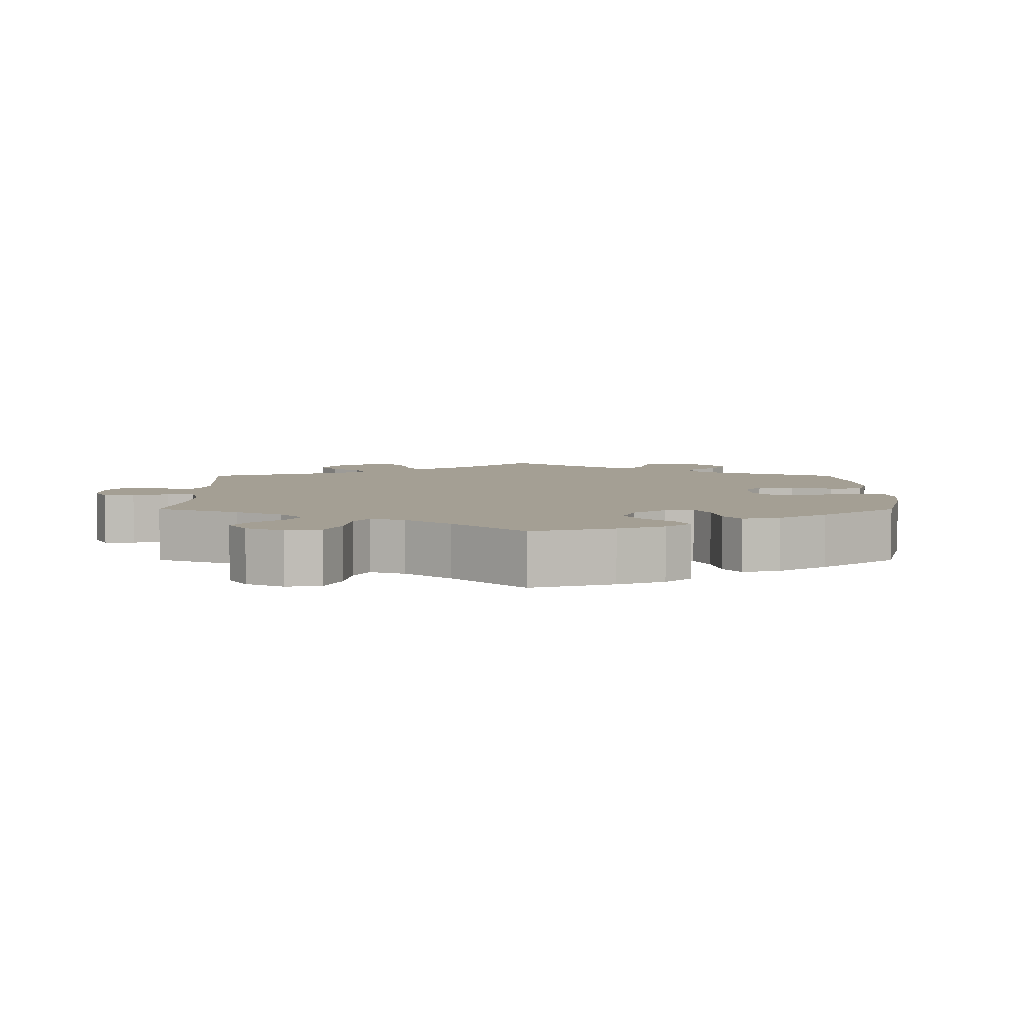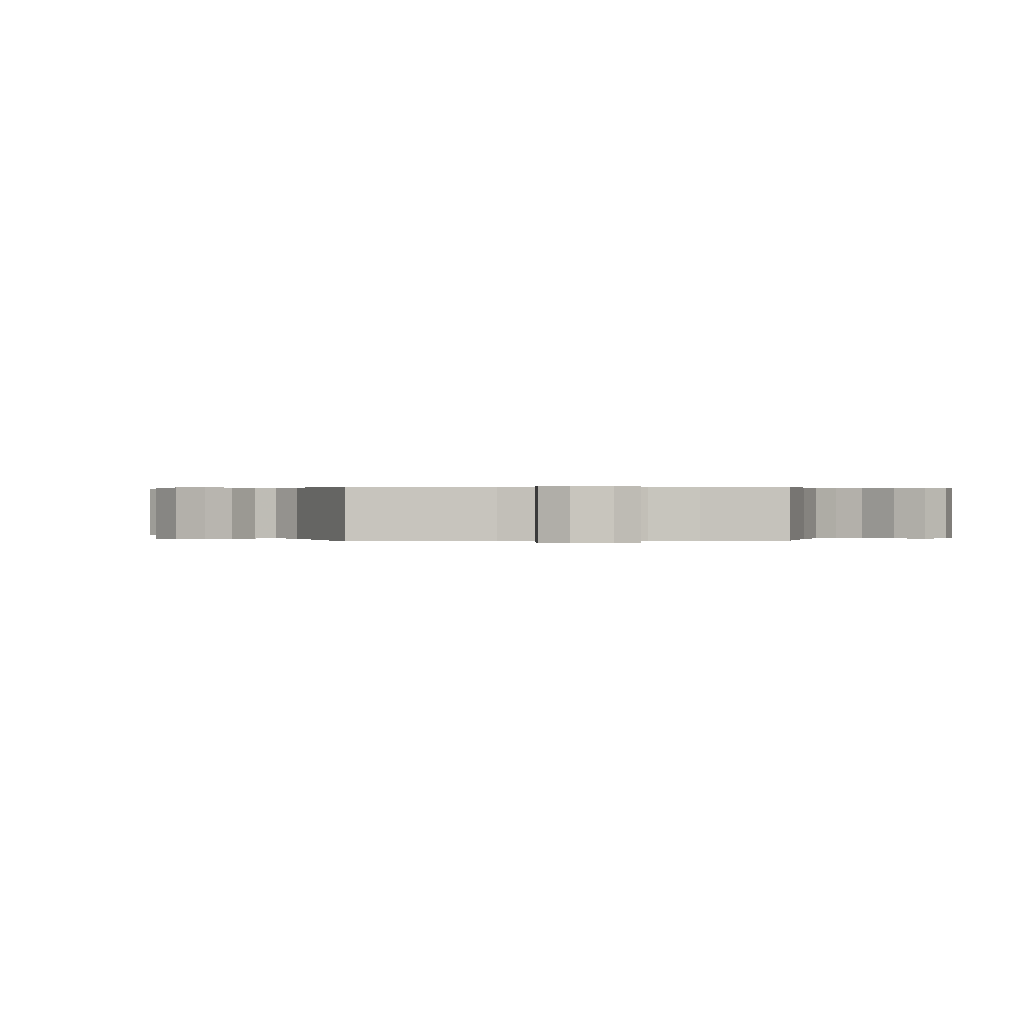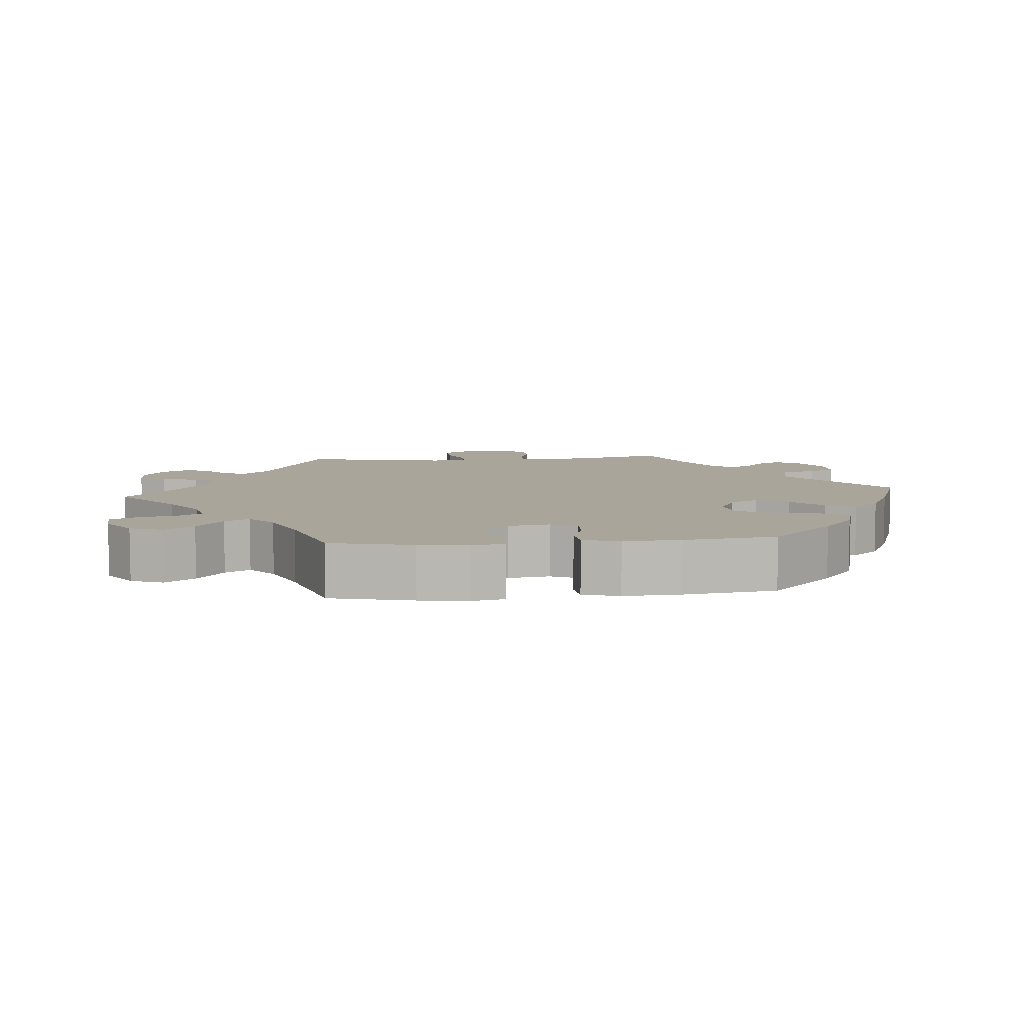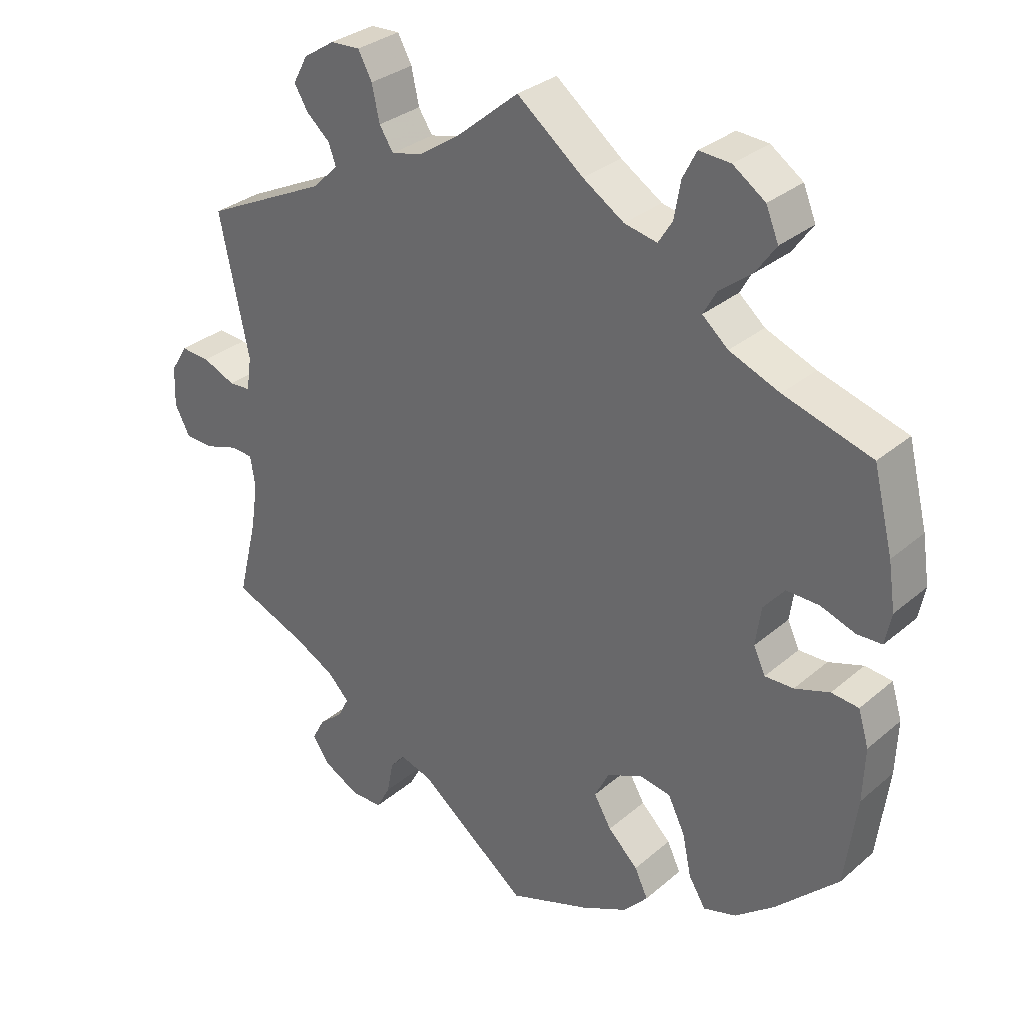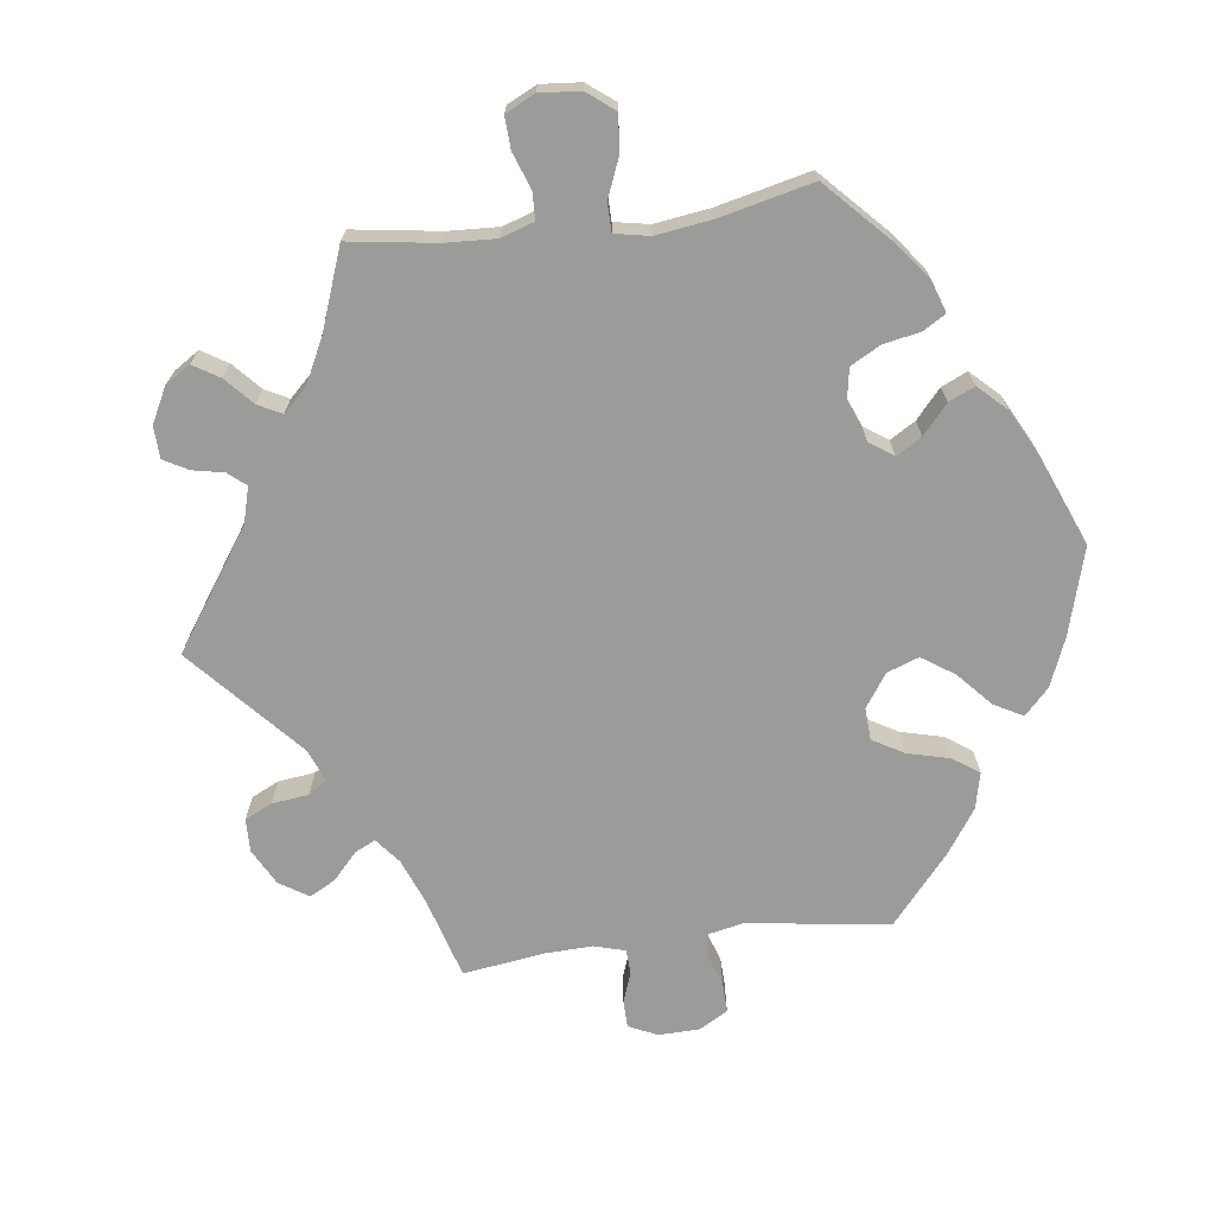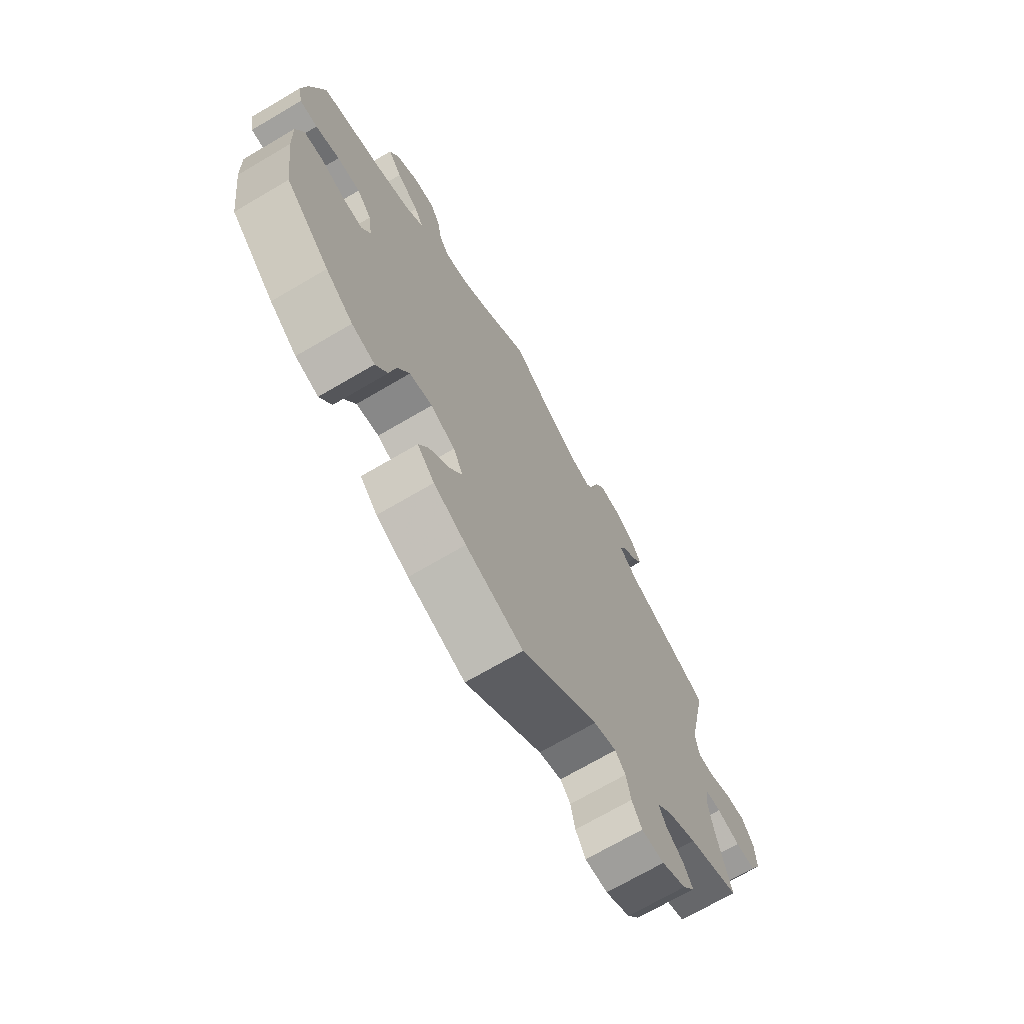
<metadata>
{"format":"obj","ext":"obj","renderer":"f3d","projection":"perspective","resolution":1024,"background":"white","views":[{"elev":5.5,"azim":60.0,"up":"+Y"},{"elev":0.3,"azim":-35.1,"up":"+Y"},{"elev":7.5,"azim":84.3,"up":"+Y"},{"elev":31.2,"azim":39.9,"up":"+Z"},{"elev":-69.6,"azim":37.3,"up":"+Y"},{"elev":-70.8,"azim":120.4,"up":"+Z"}]}
</metadata>
<code>
v -0.157 0.07 -0.456
v -0.203 0.07 -0.441
v -0.224 0.07 -0.466
v -0.233 0.07 -0.513
v -0.253 0.07 -0.55
v -0.299 0.07 -0.55
v -0.349 0.07 -0.523
v -0.374 0.07 -0.487
v -0.356 0.07 -0.454
v -0.321 0.07 -0.424
v -0.306 0.07 -0.394
v -0.337 0.07 -0.362
v -0.396 0.07 -0.331
v -0.501 0.07 -0.289
v -0.473 0.07 -0.175
v -0.463 0.07 -0.108
v -0.47 0.07 -0.064
v -0.502 0.07 -0.062
v -0.549 0.07 -0.077
v -0.59 0.07 -0.076
v -0.612 0.07 -0.034
v -0.61 0.07 0.023
v -0.586 0.07 0.062
v -0.544 0.07 0.059
v -0.497 0.07 0.039
v -0.466 0.07 0.041
v -0.459 0.07 0.089
v -0.501 0.07 0.289
v -0.324 0.07 0.374
v -0.287 0.07 0.41
v -0.298 0.07 0.44
v -0.331 0.07 0.469
v -0.351 0.07 0.502
v -0.33 0.07 0.541
v -0.285 0.07 0.57
v -0.243 0.07 0.572
v -0.223 0.07 0.535
v -0.212 0.07 0.485
v -0.192 0.07 0.454
v -0.147 0.07 0.465
v -0.09 0.07 0.503
v 0 0.07 0.578
v 0.095 0.07 0.503
v 0.154 0.07 0.465
v 0.201 0.07 0.455
v 0.221 0.07 0.487
v 0.23 0.07 0.539
v 0.25 0.07 0.578
v 0.295 0.07 0.575
v 0.341 0.07 0.543
v 0.359 0.07 0.499
v 0.33 0.07 0.458
v 0.284 0.07 0.422
v 0.265 0.07 0.388
v 0.302 0.07 0.356
v 0.374 0.07 0.327
v 0.5 0.07 0.289
v 0.528 0.07 0.176
v 0.538 0.07 0.109
v 0.529 0.07 0.064
v 0.493 0.07 0.063
v 0.444 0.07 0.08
v 0.397 0.07 0.081
v 0.367 0.07 0.045
v 0.359 0.07 -0.011
v 0.376 0.07 -0.047
v 0.417 0.07 -0.046
v 0.467 0.07 -0.029
v 0.506 0.07 -0.033
v 0.521 0.07 -0.083
v 0.518 0.07 -0.16
v 0.501 0.07 -0.288
v 0.411 0.07 -0.376
v 0.355 0.07 -0.42
v 0.308 0.07 -0.434
v 0.284 0.07 -0.395
v 0.271 0.07 -0.334
v 0.247 0.07 -0.285
v 0.201 0.07 -0.277
v 0.151 0.07 -0.301
v 0.131 0.07 -0.341
v 0.156 0.07 -0.384
v 0.199 0.07 -0.426
v 0.218 0.07 -0.466
v 0.183 0.07 -0.504
v 0.117 0.07 -0.536
v 0 0.07 -0.578
v -0.157 0 -0.456
v -0.203 0 -0.441
v -0.224 0 -0.466
v -0.233 0 -0.513
v -0.253 0 -0.55
v -0.299 0 -0.55
v -0.349 0 -0.523
v -0.374 0 -0.487
v -0.356 0 -0.454
v -0.321 0 -0.424
v -0.306 0 -0.394
v -0.337 0 -0.362
v -0.396 0 -0.331
v -0.501 0 -0.289
v -0.473 0 -0.175
v -0.463 0 -0.108
v -0.47 0 -0.064
v -0.502 0 -0.062
v -0.549 0 -0.077
v -0.59 0 -0.076
v -0.612 0 -0.034
v -0.61 0 0.023
v -0.586 0 0.062
v -0.544 0 0.059
v -0.497 0 0.039
v -0.466 0 0.041
v -0.459 0 0.089
v -0.501 0 0.289
v -0.324 0 0.374
v -0.287 0 0.41
v -0.298 0 0.44
v -0.331 0 0.469
v -0.351 0 0.502
v -0.33 0 0.541
v -0.285 0 0.57
v -0.243 0 0.572
v -0.223 0 0.535
v -0.212 0 0.485
v -0.192 0 0.454
v -0.147 0 0.465
v -0.09 0 0.503
v 0 0 0.578
v 0.095 0 0.503
v 0.154 0 0.465
v 0.201 0 0.455
v 0.221 0 0.487
v 0.23 0 0.539
v 0.25 0 0.578
v 0.295 0 0.575
v 0.341 0 0.543
v 0.359 0 0.499
v 0.33 0 0.458
v 0.284 0 0.422
v 0.265 0 0.388
v 0.302 0 0.356
v 0.374 0 0.327
v 0.5 0 0.289
v 0.528 0 0.176
v 0.538 0 0.109
v 0.529 0 0.064
v 0.493 0 0.063
v 0.444 0 0.08
v 0.397 0 0.081
v 0.367 0 0.045
v 0.359 0 -0.011
v 0.376 0 -0.047
v 0.417 0 -0.046
v 0.467 0 -0.029
v 0.506 0 -0.033
v 0.521 0 -0.083
v 0.518 0 -0.16
v 0.501 0 -0.288
v 0.411 0 -0.376
v 0.355 0 -0.42
v 0.308 0 -0.434
v 0.284 0 -0.395
v 0.271 0 -0.334
v 0.247 0 -0.285
v 0.201 0 -0.277
v 0.151 0 -0.301
v 0.131 0 -0.341
v 0.156 0 -0.384
v 0.199 0 -0.426
v 0.218 0 -0.466
v 0.183 0 -0.504
v 0.117 0 -0.536
v 0 0 -0.578
f 86 87 1
f 85 86 1 2
f 82 83 84 85
f 81 82 85 2
f 80 81 2
f 79 80 2
f 74 75 76 77
f 74 77 78
f 73 74 78
f 72 73 78
f 71 72 78 79
f 67 68 69 70
f 66 67 70 71
f 59 60 61 62
f 59 62 63
f 56 57 58 59
f 55 56 59 63
f 54 55 63 64
f 50 51 52 53
f 50 53 54
f 49 50 54
f 46 47 48 49
f 45 46 49 54
f 44 45 54 64
f 41 42 43
f 40 41 43 44
f 39 40 44 64
f 35 36 37 38
f 35 38 39
f 34 35 39
f 31 32 33 34
f 30 31 34 39
f 29 30 39 64
f 27 28 29 64
f 22 23 24 25
f 22 25 26
f 21 22 26
f 18 19 20 21
f 17 18 21 26
f 16 17 26 27
f 13 14 15
f 12 13 15 16
f 11 12 16 27
f 7 8 9 10
f 7 10 11
f 6 7 11
f 3 4 5 6
f 2 3 6 11
f 79 2 11 27
f 66 71 79 27
f 27 64 65
f 27 65 66
f 88 174 173
f 89 88 173 172
f 172 171 170 169
f 89 172 169 168
f 89 168 167
f 89 167 166
f 164 163 162 161
f 165 164 161
f 165 161 160
f 165 160 159
f 166 165 159 158
f 157 156 155 154
f 158 157 154 153
f 149 148 147 146
f 150 149 146
f 146 145 144 143
f 150 146 143 142
f 151 150 142 141
f 140 139 138 137
f 141 140 137
f 141 137 136
f 136 135 134 133
f 141 136 133 132
f 151 141 132 131
f 130 129 128
f 131 130 128 127
f 151 131 127 126
f 125 124 123 122
f 126 125 122
f 126 122 121
f 121 120 119 118
f 126 121 118 117
f 151 126 117 116
f 151 116 115 114
f 112 111 110 109
f 113 112 109
f 113 109 108
f 108 107 106 105
f 113 108 105 104
f 114 113 104 103
f 102 101 100
f 103 102 100 99
f 114 103 99 98
f 97 96 95 94
f 98 97 94
f 98 94 93
f 93 92 91 90
f 98 93 90 89
f 114 98 89 166
f 114 166 158 153
f 152 151 114
f 153 152 114
f 1 88 89 2
f 2 89 90 3
f 3 90 91 4
f 4 91 92 5
f 5 92 93 6
f 6 93 94 7
f 7 94 95 8
f 8 95 96 9
f 9 96 97 10
f 10 97 98 11
f 11 98 99 12
f 12 99 100 13
f 13 100 101 14
f 14 101 102 15
f 15 102 103 16
f 16 103 104 17
f 17 104 105 18
f 18 105 106 19
f 19 106 107 20
f 20 107 108 21
f 21 108 109 22
f 22 109 110 23
f 23 110 111 24
f 24 111 112 25
f 25 112 113 26
f 26 113 114 27
f 27 114 115 28
f 28 115 116 29
f 29 116 117 30
f 30 117 118 31
f 31 118 119 32
f 32 119 120 33
f 33 120 121 34
f 34 121 122 35
f 35 122 123 36
f 36 123 124 37
f 37 124 125 38
f 38 125 126 39
f 39 126 127 40
f 40 127 128 41
f 41 128 129 42
f 42 129 130 43
f 43 130 131 44
f 44 131 132 45
f 45 132 133 46
f 46 133 134 47
f 47 134 135 48
f 48 135 136 49
f 49 136 137 50
f 50 137 138 51
f 51 138 139 52
f 52 139 140 53
f 53 140 141 54
f 54 141 142 55
f 55 142 143 56
f 56 143 144 57
f 57 144 145 58
f 58 145 146 59
f 59 146 147 60
f 60 147 148 61
f 61 148 149 62
f 62 149 150 63
f 63 150 151 64
f 64 151 152 65
f 65 152 153 66
f 66 153 154 67
f 67 154 155 68
f 68 155 156 69
f 69 156 157 70
f 70 157 158 71
f 71 158 159 72
f 72 159 160 73
f 73 160 161 74
f 74 161 162 75
f 75 162 163 76
f 76 163 164 77
f 77 164 165 78
f 78 165 166 79
f 79 166 167 80
f 80 167 168 81
f 81 168 169 82
f 82 169 170 83
f 83 170 171 84
f 84 171 172 85
f 85 172 173 86
f 86 173 174 87
f 87 174 88 1

</code>
